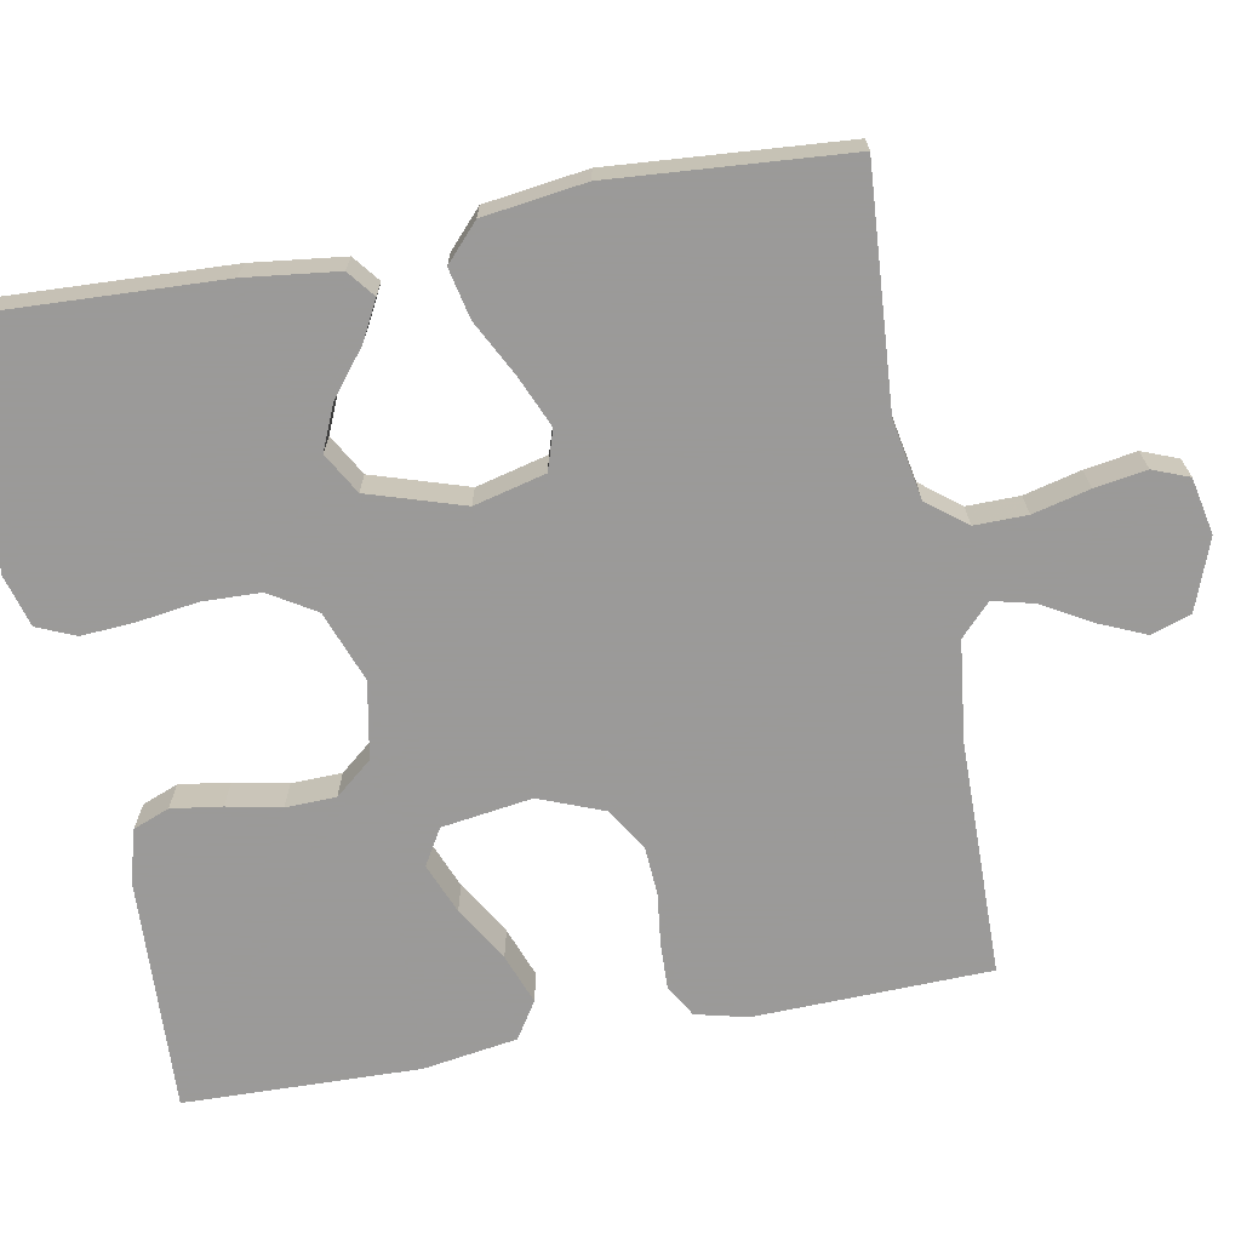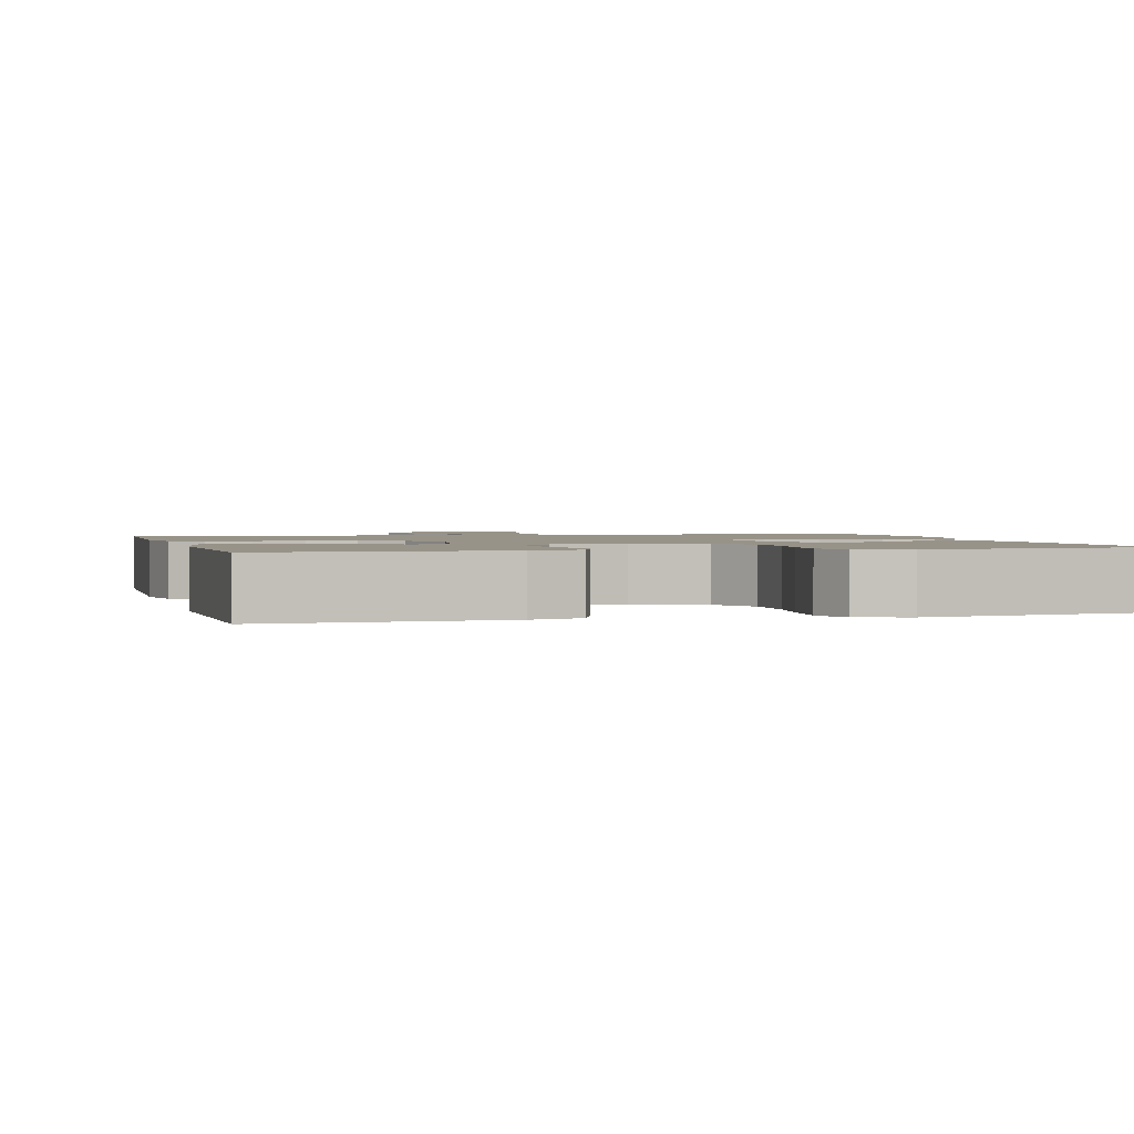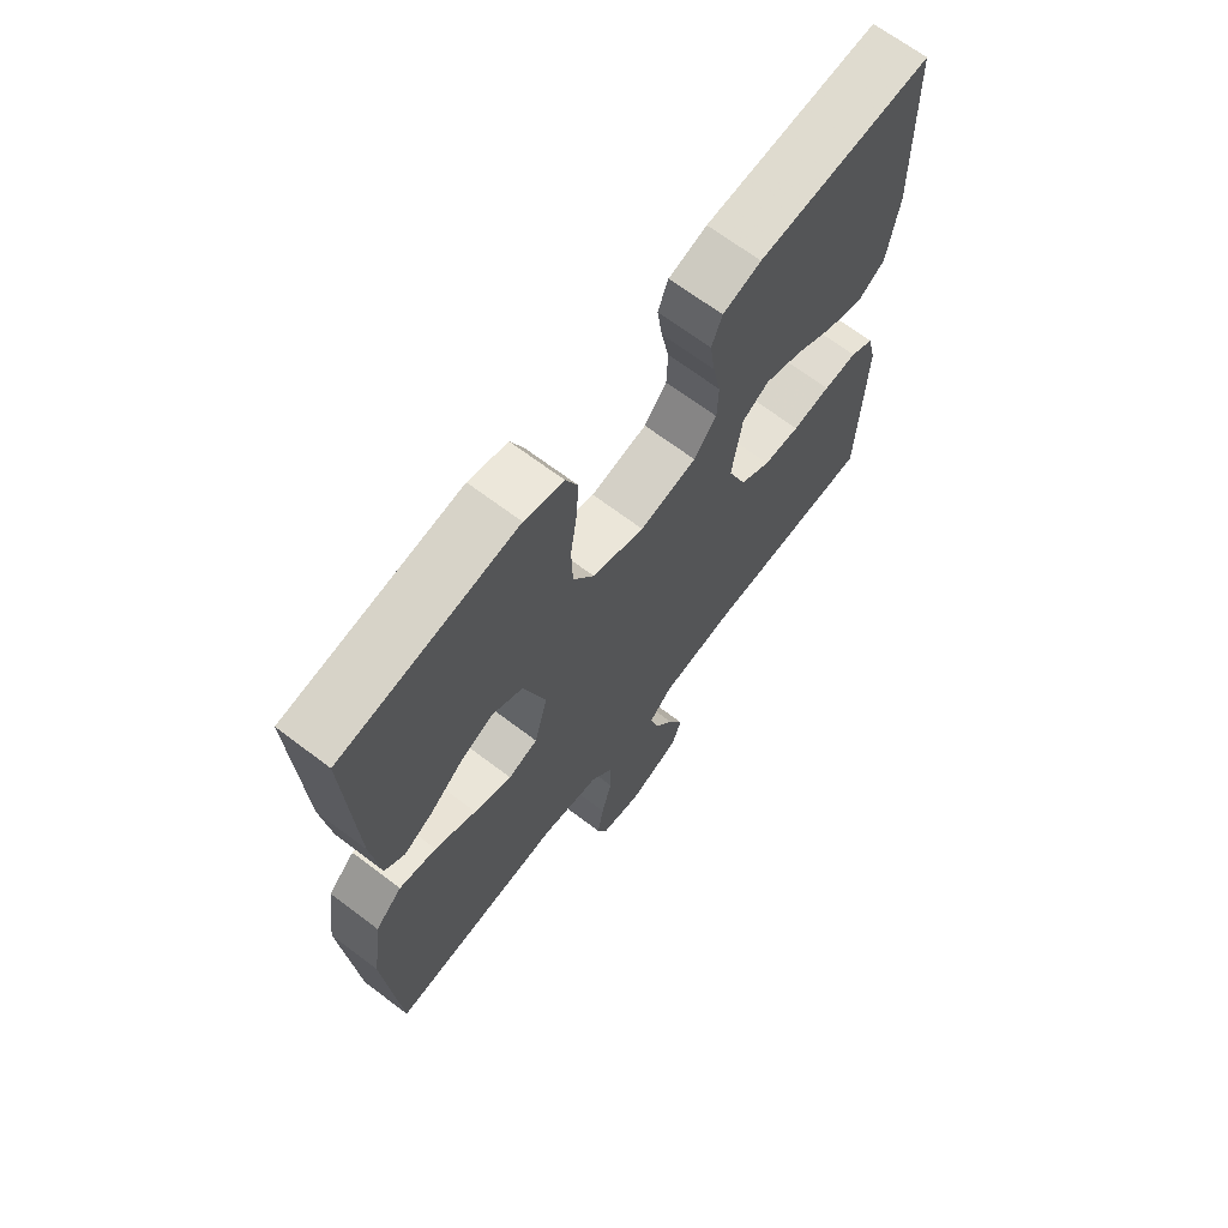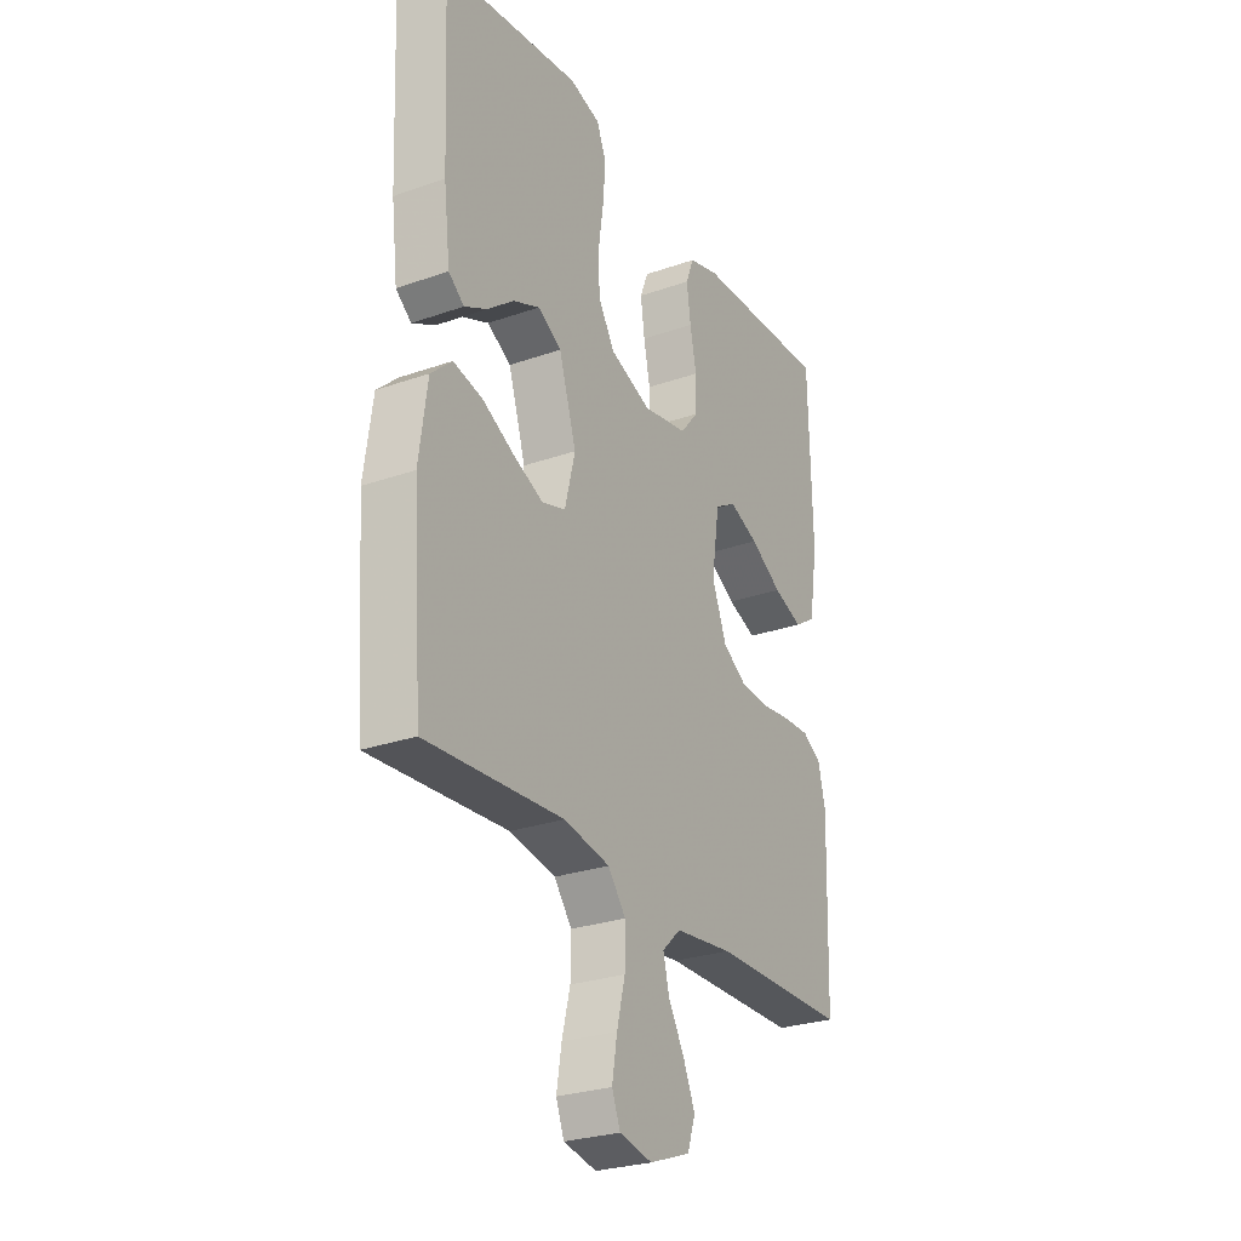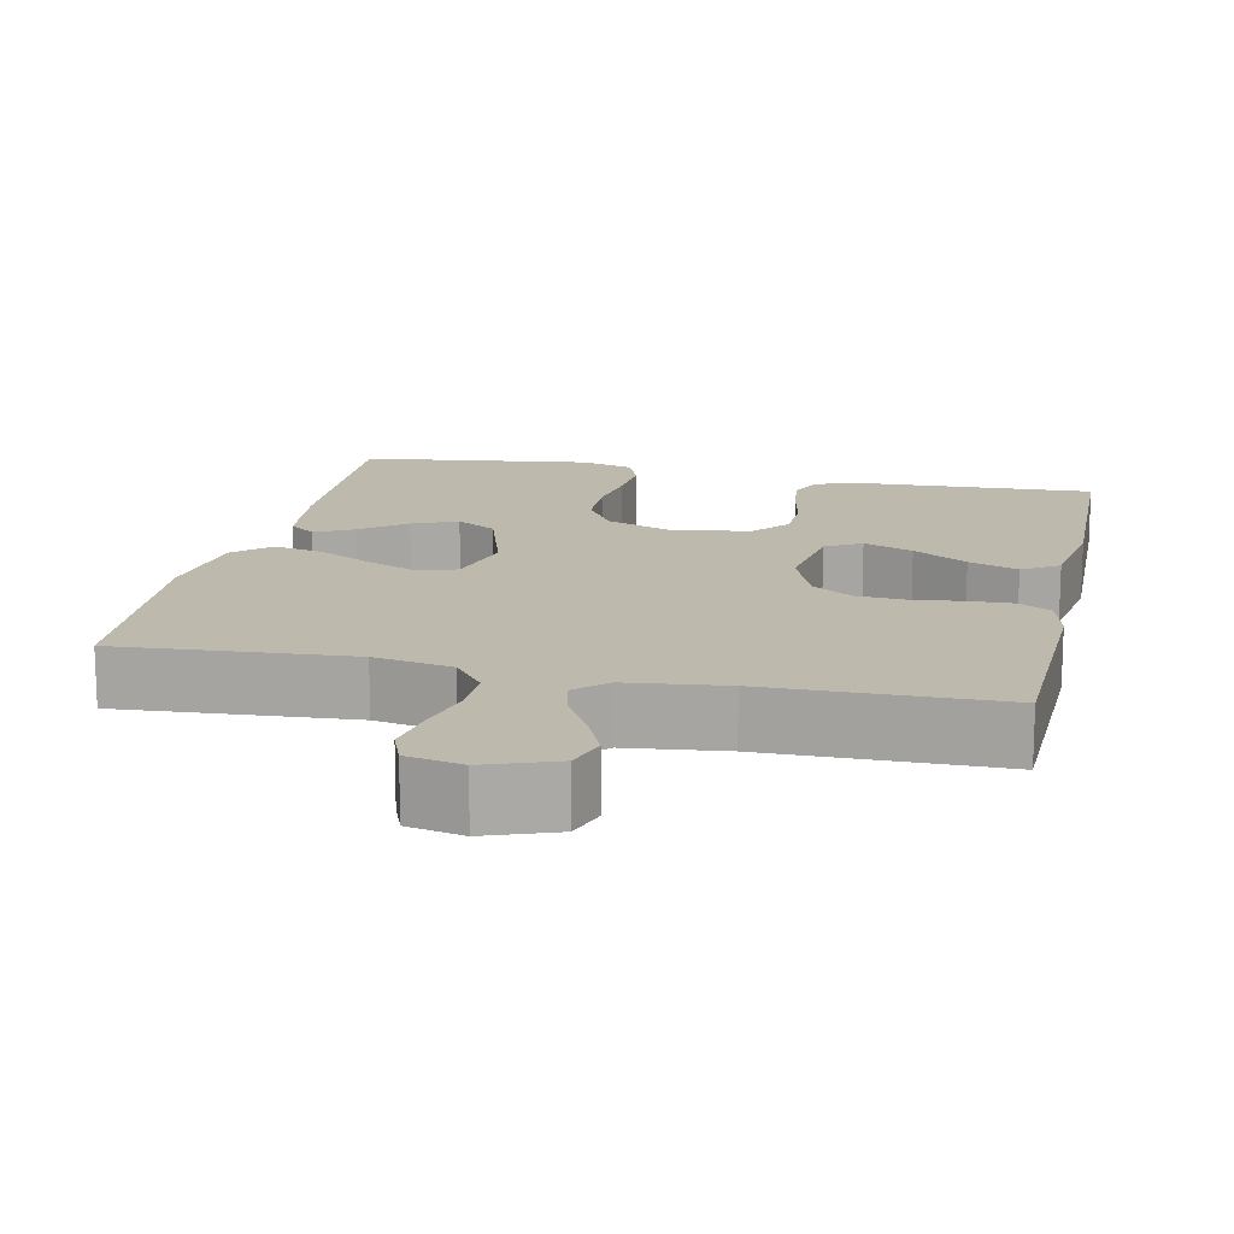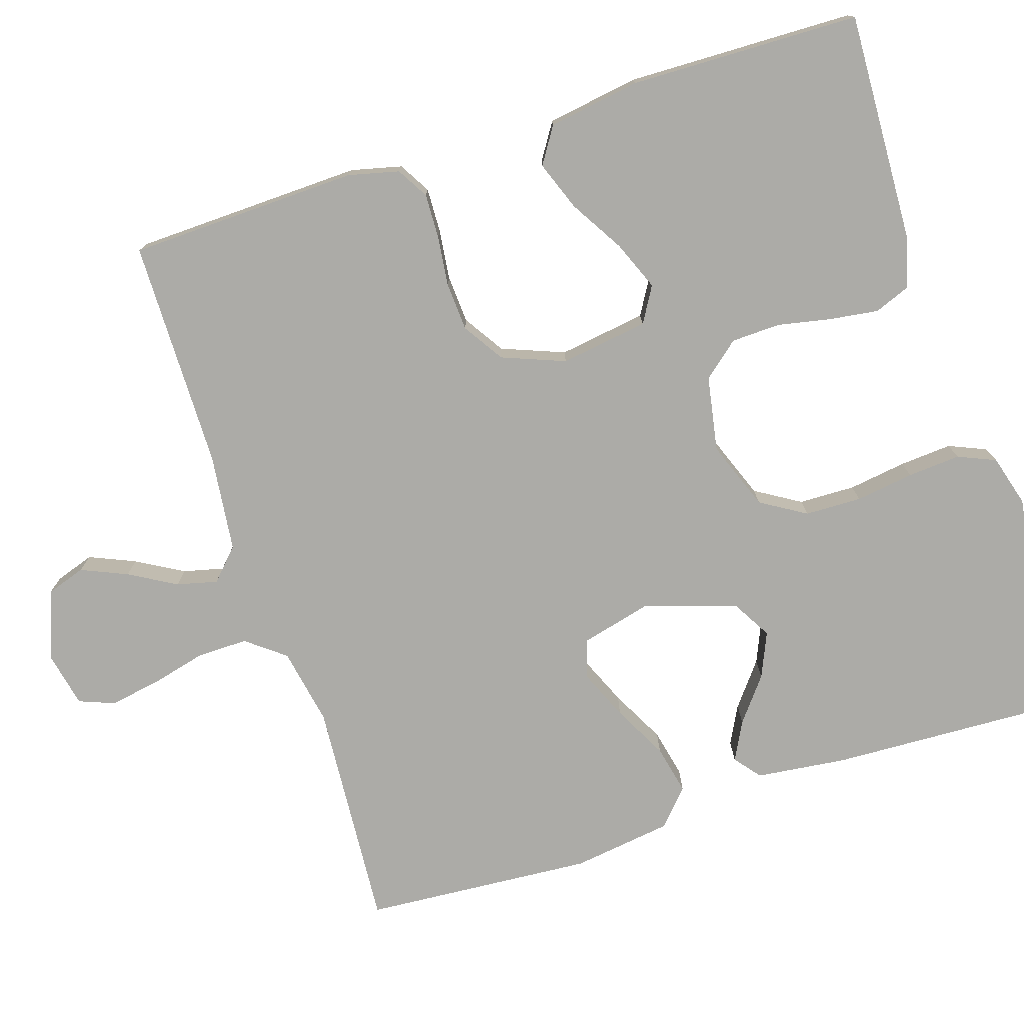
<metadata>
{"format":"obj","ext":"obj","renderer":"f3d","projection":"perspective","resolution":1024,"background":"white","views":[{"elev":-69.5,"azim":100.4,"up":"+Y"},{"elev":1.6,"azim":-14.8,"up":"+Y"},{"elev":68.1,"azim":127.1,"up":"+Z"},{"elev":-27.2,"azim":118.5,"up":"+Z"},{"elev":15.0,"azim":-167.7,"up":"+Y"},{"elev":-76.3,"azim":-72.1,"up":"+Y"}]}
</metadata>
<code>
v 0.5 0.07 0.5
v 0.487 0.07 0.2
v 0.473 0.07 0.082
v 0.439 0.07 0.055
v 0.389 0.07 0.081
v 0.332 0.07 0.126
v 0.274 0.07 0.151
v 0.222 0.07 0.121
v 0.184 0.07 0
v 0.207 0.07 -0.091
v 0.258 0.07 -0.107
v 0.323 0.07 -0.079
v 0.394 0.07 -0.042
v 0.458 0.07 -0.028
v 0.504 0.07 -0.07
v 0.522 0.07 -0.2
v 0.5 0.07 -0.5
v 0.2 0.07 -0.479
v 0.099 0.07 -0.498
v 0.06 0.07 -0.548
v 0.061 0.07 -0.615
v 0.079 0.07 -0.687
v 0.09 0.07 -0.753
v 0.072 0.07 -0.799
v 0 0.07 -0.814
v -0.09 0.07 -0.781
v -0.107 0.07 -0.73
v -0.081 0.07 -0.67
v -0.046 0.07 -0.609
v -0.033 0.07 -0.556
v -0.073 0.07 -0.518
v -0.2 0.07 -0.503
v -0.5 0.07 -0.5
v -0.509 0.07 -0.2
v -0.493 0.07 -0.134
v -0.452 0.07 -0.11
v -0.394 0.07 -0.112
v -0.328 0.07 -0.12
v -0.265 0.07 -0.116
v -0.212 0.07 -0.082
v -0.18 0.07 0
v -0.197 0.07 0.115
v -0.243 0.07 0.142
v -0.307 0.07 0.116
v -0.377 0.07 0.074
v -0.441 0.07 0.05
v -0.488 0.07 0.08
v -0.507 0.07 0.2
v -0.5 0.07 0.5
v -0.2 0.07 0.487
v -0.134 0.07 0.468
v -0.116 0.07 0.422
v -0.125 0.07 0.358
v -0.139 0.07 0.289
v -0.137 0.07 0.225
v -0.098 0.07 0.178
v 0 0.07 0.16
v 0.09 0.07 0.194
v 0.126 0.07 0.253
v 0.128 0.07 0.327
v 0.117 0.07 0.403
v 0.112 0.07 0.472
v 0.133 0.07 0.521
v 0.2 0.07 0.54
v 0.5 0 0.5
v 0.487 0 0.2
v 0.473 0 0.082
v 0.439 0 0.055
v 0.389 0 0.081
v 0.332 0 0.126
v 0.274 0 0.151
v 0.222 0 0.121
v 0.184 0 0
v 0.207 0 -0.091
v 0.258 0 -0.107
v 0.323 0 -0.079
v 0.394 0 -0.042
v 0.458 0 -0.028
v 0.504 0 -0.07
v 0.522 0 -0.2
v 0.5 0 -0.5
v 0.2 0 -0.479
v 0.099 0 -0.498
v 0.06 0 -0.548
v 0.061 0 -0.615
v 0.079 0 -0.687
v 0.09 0 -0.753
v 0.072 0 -0.799
v 0 0 -0.814
v -0.09 0 -0.781
v -0.107 0 -0.73
v -0.081 0 -0.67
v -0.046 0 -0.609
v -0.033 0 -0.556
v -0.073 0 -0.518
v -0.2 0 -0.503
v -0.5 0 -0.5
v -0.509 0 -0.2
v -0.493 0 -0.134
v -0.452 0 -0.11
v -0.394 0 -0.112
v -0.328 0 -0.12
v -0.265 0 -0.116
v -0.212 0 -0.082
v -0.18 0 0
v -0.197 0 0.115
v -0.243 0 0.142
v -0.307 0 0.116
v -0.377 0 0.074
v -0.441 0 0.05
v -0.488 0 0.08
v -0.507 0 0.2
v -0.5 0 0.5
v -0.2 0 0.487
v -0.134 0 0.468
v -0.116 0 0.422
v -0.125 0 0.358
v -0.139 0 0.289
v -0.137 0 0.225
v -0.098 0 0.178
v 0 0 0.16
v 0.09 0 0.194
v 0.126 0 0.253
v 0.128 0 0.327
v 0.117 0 0.403
v 0.112 0 0.472
v 0.133 0 0.521
v 0.2 0 0.54
f 60 61 62 63
f 60 63 64 1
f 51 52 53 54
f 49 50 51 54
f 49 54 55
f 48 49 55 56
f 44 45 46 47
f 43 44 47 48
f 35 36 37 38
f 35 38 39
f 32 33 34 35
f 31 32 35 39
f 30 31 39 40
f 26 27 28 29
f 24 25 26 29
f 24 29 30
f 21 22 23 24
f 21 24 30 40
f 15 16 17 18
f 15 18 19
f 12 13 14 15
f 11 12 15 19
f 10 11 19 20
f 3 4 5 6
f 3 6 7
f 2 3 7
f 59 60 1 2
f 58 59 2 7
f 57 58 7 8
f 43 48 56 57
f 42 43 57 8
f 41 42 8 9
f 20 21 40 41
f 9 10 20 41
f 127 126 125 124
f 65 128 127 124
f 118 117 116 115
f 118 115 114 113
f 119 118 113
f 120 119 113 112
f 111 110 109 108
f 112 111 108 107
f 102 101 100 99
f 103 102 99
f 99 98 97 96
f 103 99 96 95
f 104 103 95 94
f 93 92 91 90
f 93 90 89 88
f 94 93 88
f 88 87 86 85
f 104 94 88 85
f 82 81 80 79
f 83 82 79
f 79 78 77 76
f 83 79 76 75
f 84 83 75 74
f 70 69 68 67
f 71 70 67
f 71 67 66
f 66 65 124 123
f 71 66 123 122
f 72 71 122 121
f 121 120 112 107
f 72 121 107 106
f 73 72 106 105
f 105 104 85 84
f 105 84 74 73
f 1 65 66 2
f 2 66 67 3
f 3 67 68 4
f 4 68 69 5
f 5 69 70 6
f 6 70 71 7
f 7 71 72 8
f 8 72 73 9
f 9 73 74 10
f 10 74 75 11
f 11 75 76 12
f 12 76 77 13
f 13 77 78 14
f 14 78 79 15
f 15 79 80 16
f 16 80 81 17
f 17 81 82 18
f 18 82 83 19
f 19 83 84 20
f 20 84 85 21
f 21 85 86 22
f 22 86 87 23
f 23 87 88 24
f 24 88 89 25
f 25 89 90 26
f 26 90 91 27
f 27 91 92 28
f 28 92 93 29
f 29 93 94 30
f 30 94 95 31
f 31 95 96 32
f 32 96 97 33
f 33 97 98 34
f 34 98 99 35
f 35 99 100 36
f 36 100 101 37
f 37 101 102 38
f 38 102 103 39
f 39 103 104 40
f 40 104 105 41
f 41 105 106 42
f 42 106 107 43
f 43 107 108 44
f 44 108 109 45
f 45 109 110 46
f 46 110 111 47
f 47 111 112 48
f 48 112 113 49
f 49 113 114 50
f 50 114 115 51
f 51 115 116 52
f 52 116 117 53
f 53 117 118 54
f 54 118 119 55
f 55 119 120 56
f 56 120 121 57
f 57 121 122 58
f 58 122 123 59
f 59 123 124 60
f 60 124 125 61
f 61 125 126 62
f 62 126 127 63
f 63 127 128 64
f 64 128 65 1

</code>
